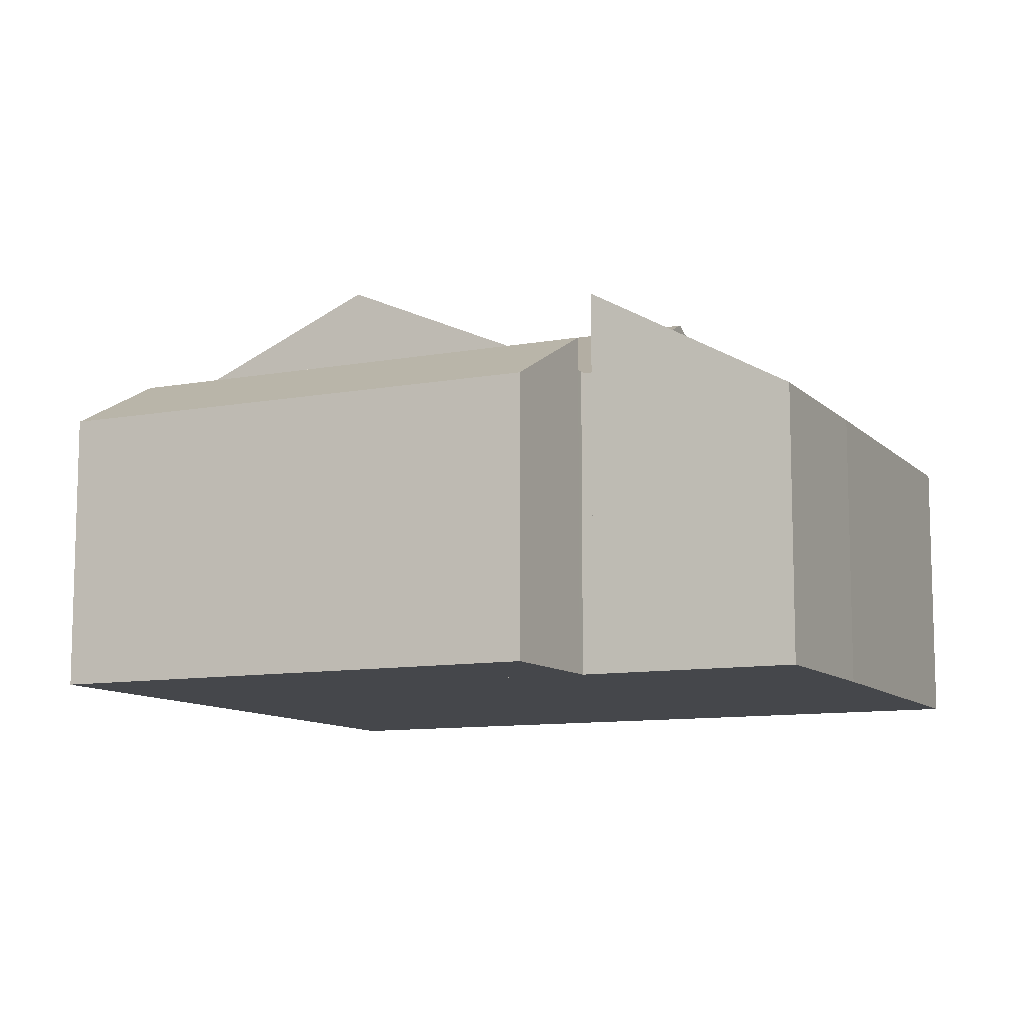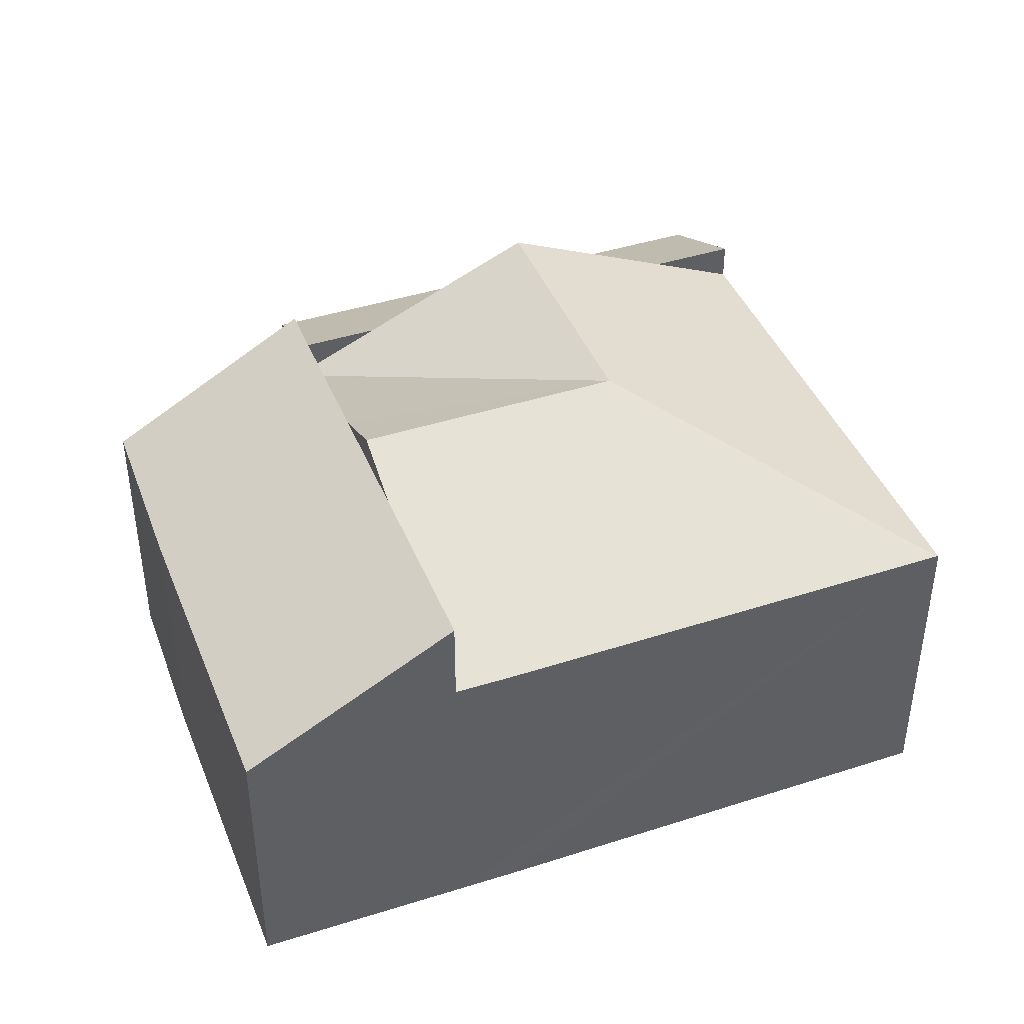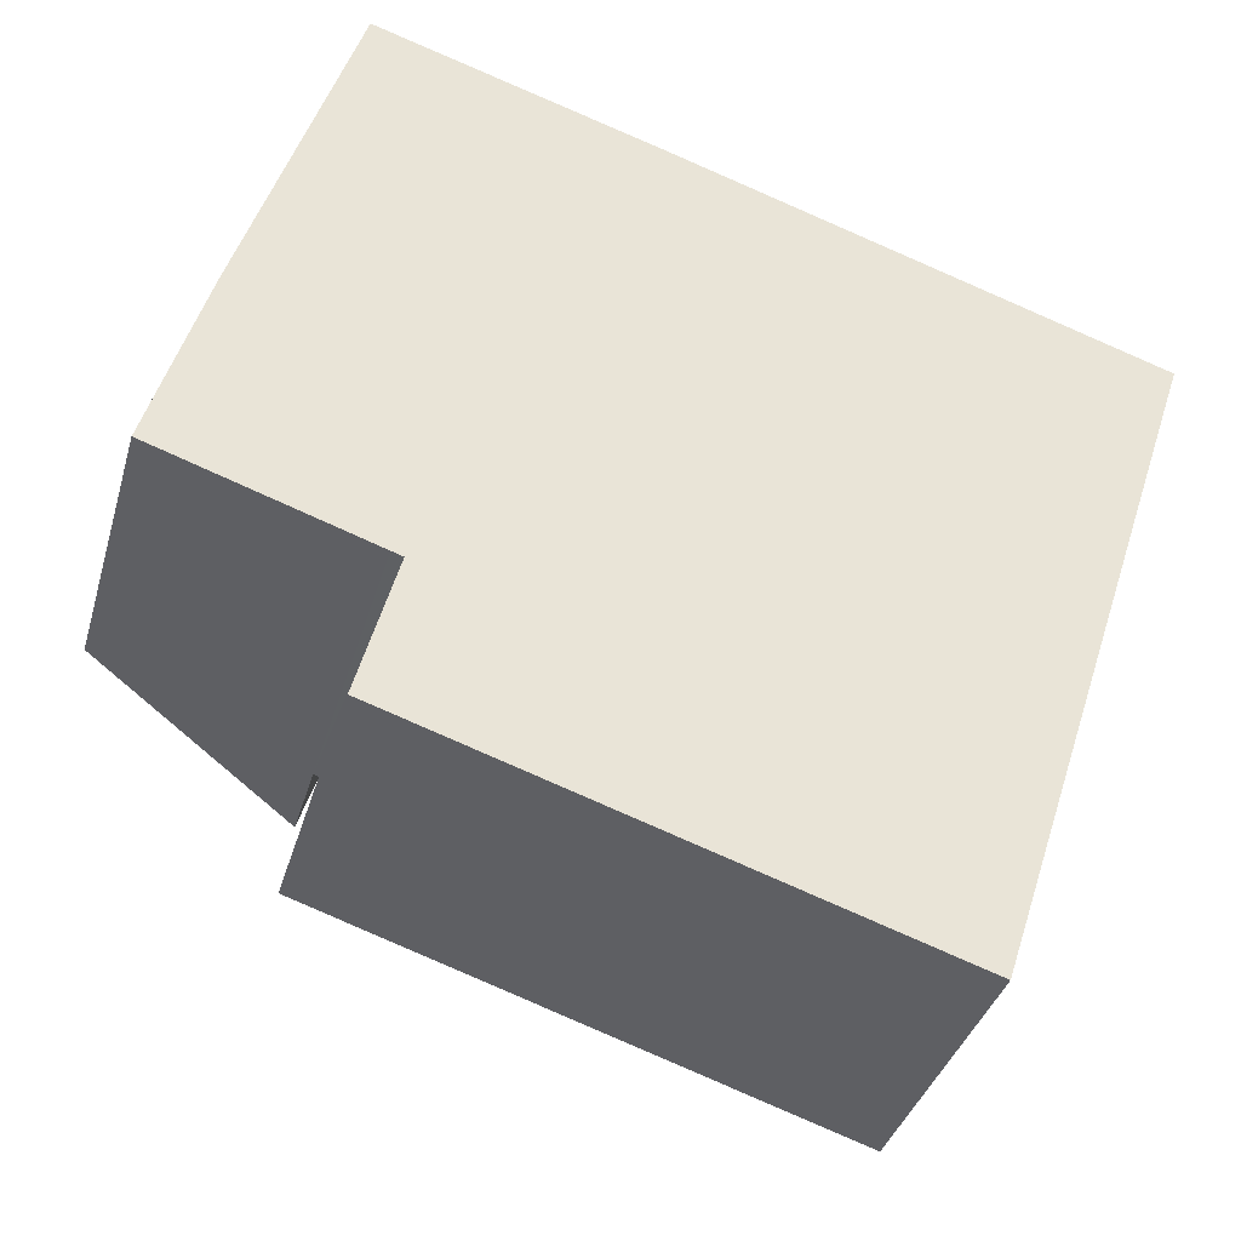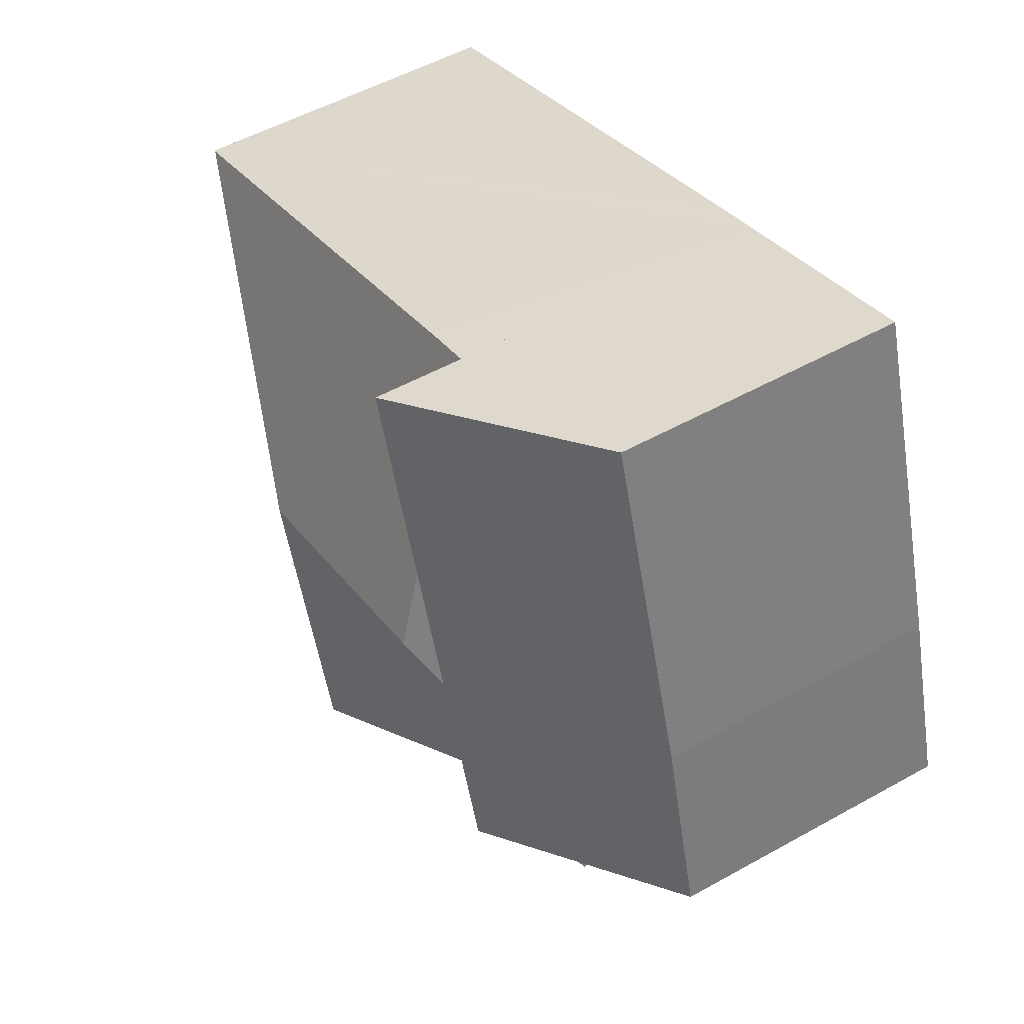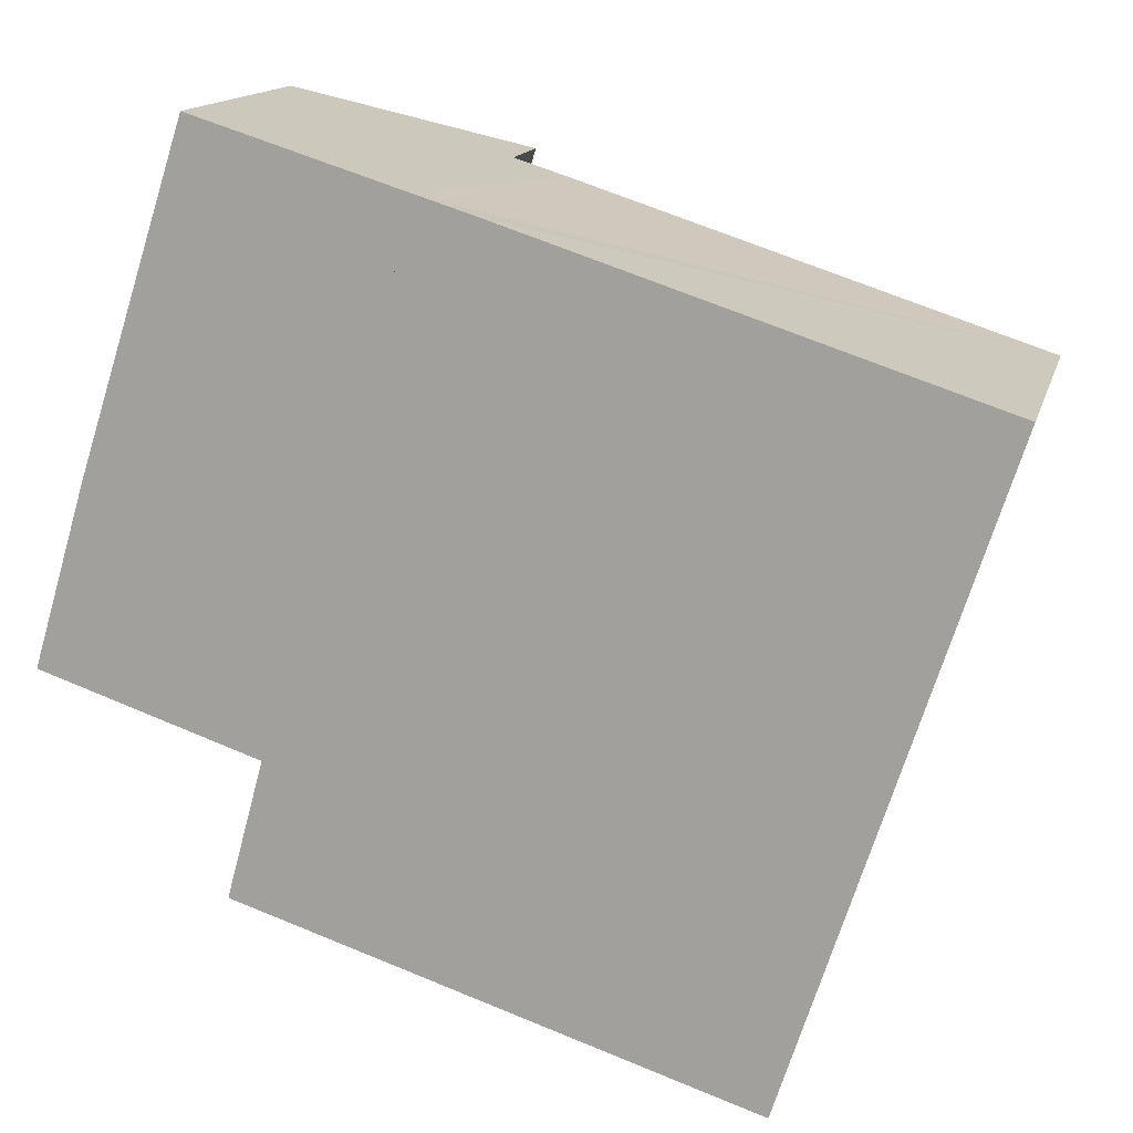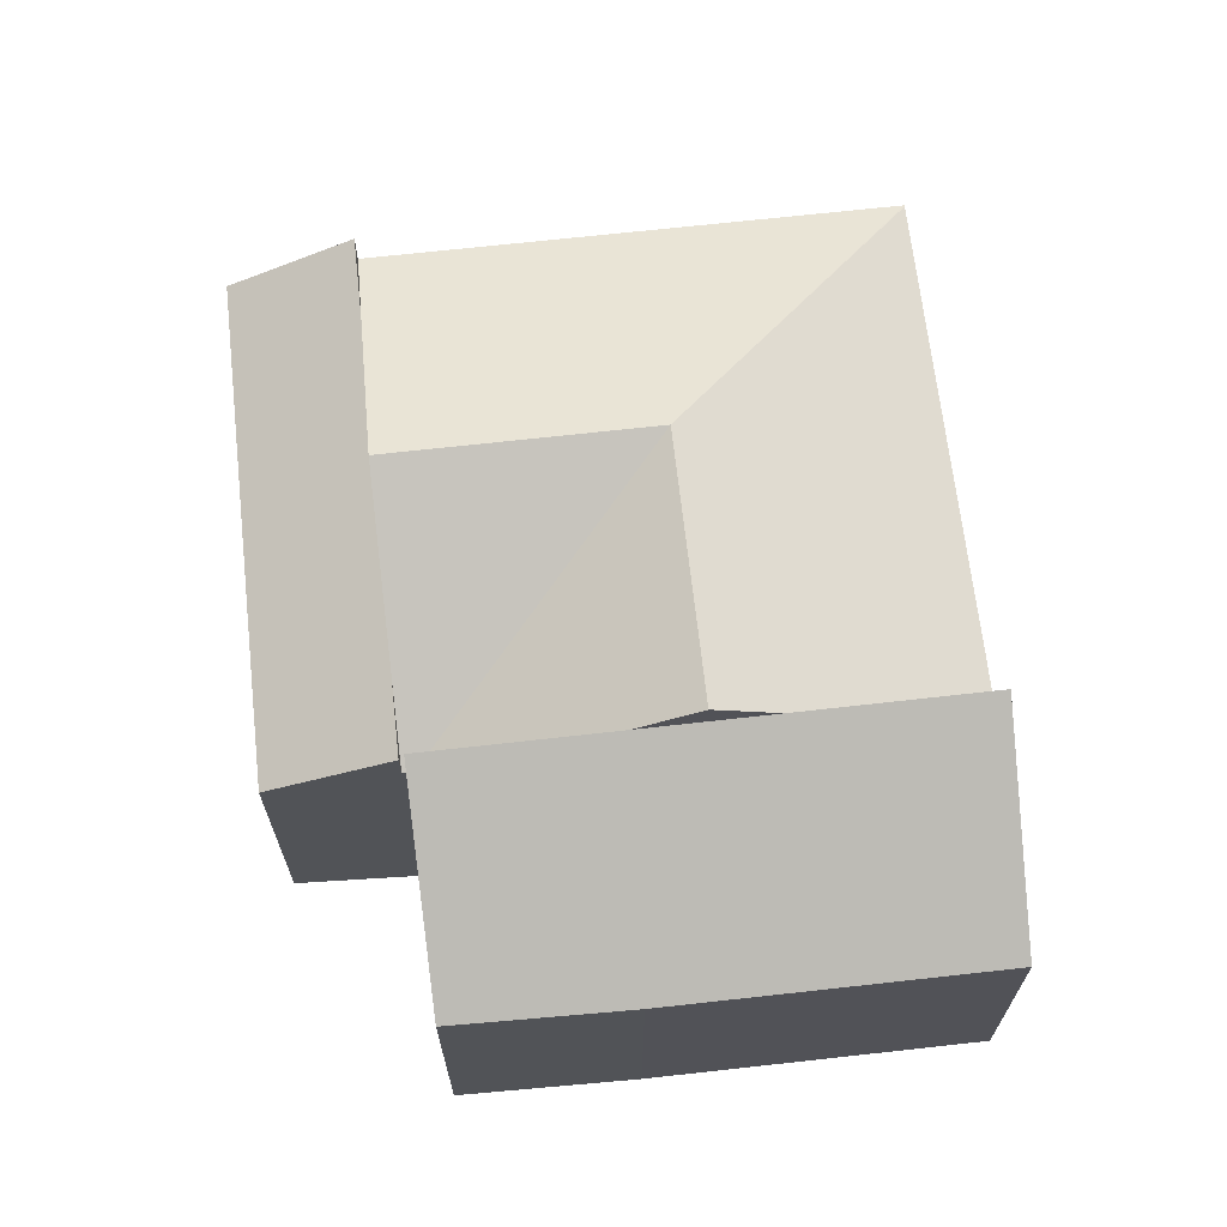
<metadata>
{"format":"obj","ext":"obj","renderer":"f3d","projection":"perspective","resolution":1024,"background":"white","views":[{"elev":-10.3,"azim":-137.1,"up":"+Y"},{"elev":42.5,"azim":-3.1,"up":"+Y"},{"elev":-36.7,"azim":-15.4,"up":"+Z"},{"elev":52.0,"azim":-121.2,"up":"+Z"},{"elev":14.5,"azim":13.7,"up":"+Z"},{"elev":67.6,"azim":-78.5,"up":"+Y"}]}
</metadata>
<code>
v  6.729 8.849 5.5
v  12.04 9.5 2.212
v  6.266 9.5 4.069
v  19.48 6.947 5.979
v  8.082 6.933 9.68
v  9.301 6.929 9.297
v  19.52 6.928 5.966
v  15.86 6.928 -5.328
v  13.99 7.775 -4.727
v  10.19 9.5 -3.502
v  6.379 7.774 -2.276
v  4.711 6.996 -1.573
v  4.62 6.955 -1.542
v  4.67 7 -1.726
v  4.467 6.956 -1.491
v  5.803 8.841 2.639
v  4.467 9.13e-17 -1.491
v  5.803 -1.616e-16 2.639
v  6.266 -2.492e-16 4.069
v  8.082 -5.927e-16 9.68
v  6.729 -3.368e-16 5.5
v  4.67 1.057e-16 -1.726
v  4.711 9.632e-17 -1.573
v  9.301 -5.693e-16 9.297
v  19.48 -3.661e-16 5.979
v  19.52 -3.653e-16 5.966
v  15.86 3.262e-16 -5.328
v  13.99 2.894e-16 -4.727
v  10.19 2.144e-16 -3.502
v  6.379 1.394e-16 -2.276
v  4.62 9.442e-17 -1.542
v  3.914 6.313 -4.53
v  4.67 7.774 -1.726
v  14.97 6.312 -8.091
v  10.19 7.774 -3.502
v  15.86 7.775 -5.328
v  14.97 4.954e-16 -8.091
v  3.914 2.774e-16 -4.53
v  3.482 6.22 11.13
v  8.082 8.861 9.68
v  1.156 6.209 3.887
v  6.266 8.845 4.069
v  4.467 8.83 -1.491
v  0 6.251 3.828e-16
v  0 0 0
v  1.156 -2.38e-16 3.887
v  3.482 -6.813e-16 11.13
g defaultobject
f 1 2 3
f 2 1 4
f 4 1 5
f 4 5 6
f 2 4 7
f 8 2 7
f 2 8 9
f 2 9 10
f 11 2 10
f 2 11 12
f 2 12 13
f 12 11 14
f 15 2 13
f 2 15 16
f 2 16 3
f 17 16 15
f 16 17 3
f 3 17 1
f 1 17 5
f 5 17 18
f 5 18 19
f 5 19 20
f 20 19 21
f 22 12 14
f 12 22 23
f 20 6 5
f 6 20 4
f 4 20 24
f 4 24 25
f 4 25 7
f 7 25 26
f 26 8 7
f 8 26 27
f 27 9 8
f 9 27 10
f 10 27 11
f 11 27 28
f 11 28 14
f 14 28 29
f 14 29 30
f 14 30 22
f 23 13 12
f 13 23 15
f 15 23 17
f 17 23 31
f 25 27 26
f 27 25 24
f 27 24 28
f 28 24 29
f 29 24 20
f 29 20 21
f 29 21 30
f 30 21 19
f 30 19 18
f 30 18 23
f 23 18 31
f 31 18 17
f 22 30 23
f 11 32 33
f 32 11 34
f 34 11 35
f 34 35 9
f 34 9 36
f 22 11 33
f 11 22 35
f 35 36 9
f 36 35 27
f 27 35 22
f 27 22 30
f 27 30 29
f 27 29 28
f 27 34 36
f 34 27 37
f 34 38 32
f 38 34 37
f 32 22 33
f 22 32 38
f 28 37 27
f 37 28 38
f 38 28 29
f 38 29 30
f 38 30 22
f 1 39 40
f 39 1 41
f 41 1 42
f 41 42 16
f 41 16 43
f 41 43 44
f 45 41 44
f 41 45 46
f 41 47 39
f 47 41 46
f 39 20 40
f 20 39 47
f 20 1 40
f 1 20 42
f 42 20 16
f 16 20 43
f 43 20 17
f 17 20 19
f 19 20 21
f 17 19 18
f 17 44 43
f 44 17 45
f 17 46 45
f 46 17 47
f 47 17 18
f 47 18 21
f 47 21 20
f 21 18 19

</code>
